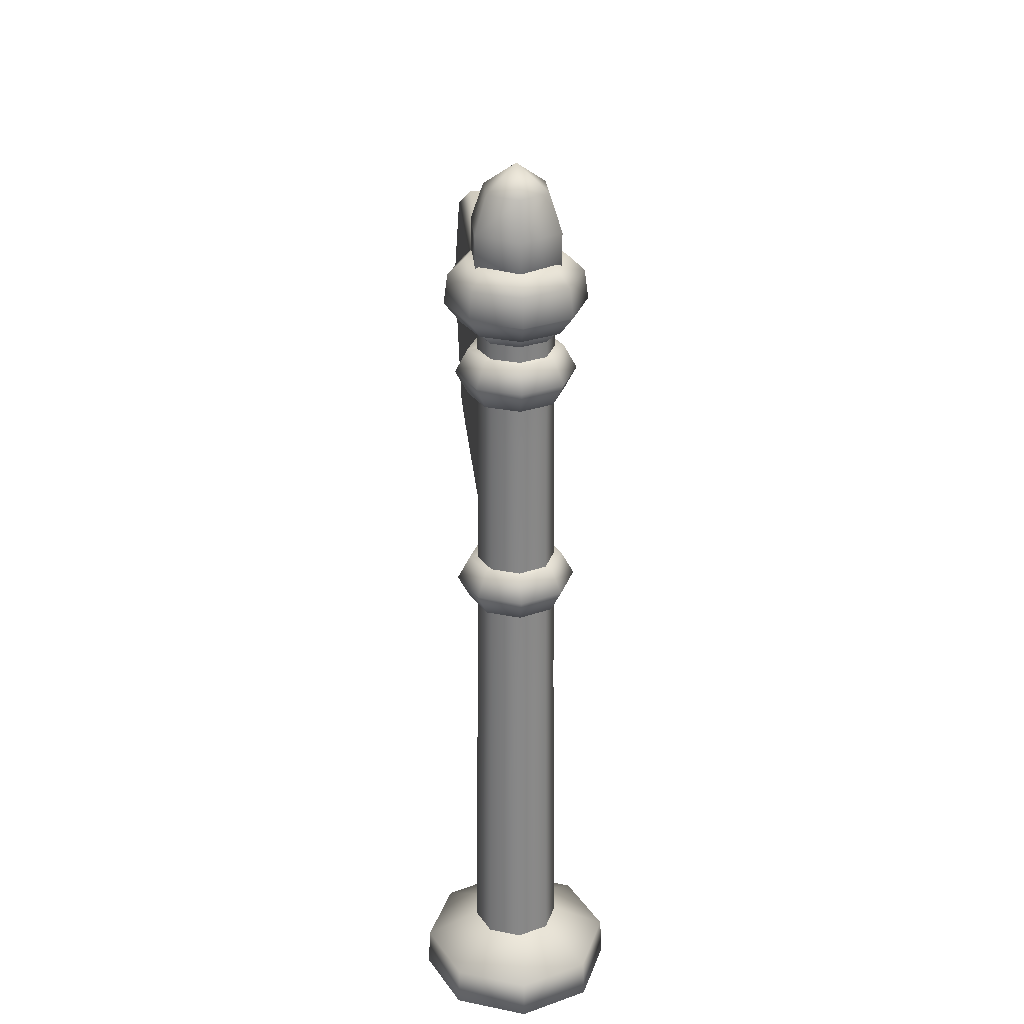
<metadata>
{"format":"obj","ext":"obj","renderer":"f3d","projection":"perspective","resolution":1024,"background":"white","views":[{"elev":28.4,"azim":107.8,"up":"+Y"}]}
</metadata>
<code>
g m_map_castle_flag_01
v -2.072 -2.332 0.8358
v -1.768 -2.333 0.7011
v -1.794 -2.253 0.6424
v -2.108 -2.259 0.7811
v -1.482 -2.253 0.5085
v -1.457 -2.332 0.5671
v -1.171 -2.253 0.3747
v -1.146 -2.332 0.4333
v -0.8598 -2.253 0.2409
v -0.8346 -2.332 0.2995
v -0.5484 -2.253 0.1069
v -0.5233 -2.332 0.1653
v -0.2495 -2.241 -0.01902
v -0.2106 -2.324 0.03269
v -0.4417 -1.626 0.05926
v -0.1511 -2.226 0.007988
v -0.3409 -1.626 0.08428
v -0.2495 -1.012 -0.01902
v -0.1511 -1.026 0.007998
v -0.5484 -1 0.1069
v -0.2106 -0.9286 0.0327
v -0.5233 -0.9206 0.1653
v -0.8598 -0.9998 0.2409
v -0.8346 -0.9205 0.2995
v -1.171 -0.9998 0.3747
v -1.146 -0.9205 0.4333
v -1.482 -0.9998 0.5085
v -1.457 -0.9205 0.5671
v -1.794 -0.9995 0.6424
v -1.768 -0.9203 0.7011
v -2.108 -0.9943 0.7809
v -2.072 -0.9207 0.8358
v -1.796 -1.626 0.6378
v -2.107 -1.626 0.7716
v -1.484 -1.626 0.504
v -1.173 -1.626 0.3702
v -0.8618 -1.626 0.2364
v -0.5504 -1.626 0.1025
v -2.544 -1.627 0.9693
v -2.566 -1.68 1.049
v -2.14 -2.295 0.8655
v -2.569 -1.577 1.047
v -2.14 -0.958 0.8651
v -2.14 -2.295 0.8655
v -2.1 -2.295 0.957
v -2.032 -2.332 0.9283
v -2.072 -2.332 0.8358
v -1.726 -2.333 0.8006
v -1.768 -2.333 0.7011
v -1.457 -2.332 0.5671
v -1.414 -2.332 0.6671
v -2.528 -1.677 1.143
v -2.566 -1.68 1.049
v -2.1 -2.295 0.957
v -2.528 -1.677 1.143
v -2.453 -1.626 1.179
v -2.017 -2.259 0.992
v -2.01 -1.626 0.9978
v -1.698 -1.626 0.864
v -2.017 -0.9943 0.992
v -2.528 -1.577 1.144
v -2.1 -0.958 0.957
v -1.7 -0.9995 0.8594
v -2.032 -0.9207 0.9283
v -1.726 -0.9203 0.8006
v -1.389 -0.9998 0.7256
v -1.414 -0.9205 0.6671
v -1.078 -0.9998 0.5919
v -1.103 -0.9205 0.5333
v -0.7665 -0.9998 0.4581
v -0.7917 -0.9205 0.3995
v -0.455 -1 0.3243
v -0.48 -0.9206 0.2659
v -0.1579 -1.012 0.1941
v -0.1686 -0.9286 0.1303
v -0.3469 -1.626 0.2797
v -0.1098 -1.026 0.1041
v -0.2958 -1.626 0.1894
v -0.1579 -2.241 0.1941
v -0.1098 -2.226 0.1041
v -0.4531 -1.626 0.3287
v -1.076 -1.626 0.5964
v -0.7646 -1.626 0.4626
v -1.078 -2.253 0.5918
v -1.389 -2.253 0.7256
v -1.103 -2.332 0.5333
v -1.414 -2.332 0.6671
v -1.7 -2.253 0.8594
v -1.726 -2.333 0.8006
v -2.032 -2.332 0.9283
v -0.7917 -2.332 0.3995
v -0.7665 -2.253 0.4581
v -0.48 -2.332 0.2659
v -0.455 -2.253 0.3243
v -0.1686 -2.324 0.1303
v -1.387 -1.626 0.7301
v -2.1 -0.958 0.957
v -2.14 -0.958 0.8651
v -2.072 -0.9207 0.8358
v -2.032 -0.9207 0.9283
v -2.528 -1.577 1.144
v -2.569 -1.577 1.047
v -2.528 -1.677 1.143
v -2.566 -1.68 1.049
v -1.768 -0.9203 0.7011
v -1.726 -0.9203 0.8006
v -1.414 -0.9205 0.6671
v -1.457 -0.9205 0.5671
v -0.2106 -2.324 0.03269
v -0.1686 -2.324 0.1303
v -0.1098 -2.226 0.1041
v -0.1511 -2.226 0.007988
v -0.48 -2.332 0.2659
v -0.5233 -2.332 0.1653
v -0.7917 -2.332 0.3995
v -0.8346 -2.332 0.2995
v -1.103 -2.332 0.5333
v -1.146 -2.332 0.4333
v -1.414 -2.332 0.6671
v -1.457 -2.332 0.5671
v -0.1686 -0.9286 0.1303
v -0.2106 -0.9286 0.0327
v -0.1511 -1.026 0.007998
v -0.1098 -1.026 0.1041
v -0.5233 -0.9206 0.1653
v -0.48 -0.9206 0.2659
v -0.8346 -0.9205 0.2995
v -0.7917 -0.9205 0.3995
v -1.146 -0.9205 0.4333
v -1.103 -0.9205 0.5333
v -1.457 -0.9205 0.5671
v -1.414 -0.9205 0.6671
v -0.2958 -1.626 0.1894
v -0.1098 -1.026 0.1041
v -0.1511 -1.026 0.007998
v -0.3409 -1.626 0.08428
v -0.1511 -2.226 0.007988
v -0.1098 -2.226 0.1041
v 0.07056 -0.8476 -0.1769
v 0.08664 -0.8045 -0.2172
v -0.09235 -0.8045 -0.2149
v -0.07521 -0.8476 -0.175
v -0.2172 -0.8045 -0.08664
v -0.1769 -0.8476 -0.07056
v -0.2149 -0.8045 0.09234
v -0.175 -0.8476 0.07521
v 0.175 -0.8476 -0.07521
v 0.2149 -0.8045 -0.09235
v -0.08384 -0.7783 -0.1951
v 0.07865 -0.7783 -0.1972
v -0.1972 -0.7783 -0.07865
v -0.1951 -0.7783 0.08383
v 0.1951 -0.7783 -0.08384
v -0.175 -0.8476 0.07521
v -0.2149 -0.8045 0.09234
v -0.08664 -0.8045 0.2172
v -0.07056 -0.8476 0.1769
v 0.09235 -0.8045 0.2149
v 0.07521 -0.8476 0.175
v 0.2172 -0.8045 0.08664
v 0.1769 -0.8476 0.07055
v 0.2149 -0.8045 -0.09235
v 0.175 -0.8476 -0.07521
v -0.07865 -0.7783 0.1972
v -0.1951 -0.7783 0.08383
v 0.08383 -0.7783 0.1951
v 0.1972 -0.7783 0.07864
v 0.1951 -0.7783 -0.08384
v 0.0745 -2.841 -0.1868
v 0.07006 -1.375 -0.1757
v -0.07469 -1.375 -0.1738
v -0.07942 -2.841 -0.1848
v -0.1757 -1.375 -0.07007
v -0.1868 -2.841 -0.07452
v -0.1738 -1.375 0.07468
v -0.1848 -2.841 0.0794
v 0.1848 -2.841 -0.07943
v 0.1738 -1.375 -0.07469
v 0.1868 -2.841 0.07449
v 0.1757 -1.375 0.07006
v 0.07941 -2.841 0.1848
v 0.07468 -1.375 0.1738
v -0.07451 -2.841 0.1868
v -0.07007 -1.375 0.1757
v -0.1848 -2.841 0.0794
v -0.1738 -1.375 0.07468
v 0.175 -0.8476 -0.07521
v 0.07056 -0.8476 -0.1769
v 0.1769 -0.8476 0.07055
v 0.07521 -0.8476 0.175
v -0.07056 -0.8476 0.1769
v -0.175 -0.8476 0.07521
v -0.07521 -0.8476 -0.175
v -0.1769 -0.8476 -0.07056
v -0.175 -0.8476 0.07521
v -0.2026 -4.395 0.08705
v -0.08168 -4.395 0.2048
v 0.08706 -4.395 0.2026
v 0.2048 -4.395 0.08166
v 0.2026 -4.395 -0.08708
v 0.08167 -4.395 -0.2048
v -0.08707 -4.395 -0.2026
v -0.2048 -4.395 -0.0817
v -0.2026 -4.395 0.08705
v 0.09981 -0.7856 -0.2503
v 0.2476 -0.7856 -0.1064
v 0.3194 -0.6855 -0.1373
v 0.1288 -0.6855 -0.3229
v -0.1064 -0.7856 -0.2476
v -0.1373 -0.6855 -0.3194
v -0.2503 -0.7856 -0.09982
v -0.3229 -0.6855 -0.1288
v -0.2476 -0.7856 0.1064
v -0.3194 -0.6855 0.1373
v -0.09982 -0.7856 0.2503
v -0.1288 -0.6855 0.3229
v 0.1064 -0.7856 0.2476
v 0.1373 -0.6855 0.3194
v 0.2503 -0.7856 0.09981
v 0.3229 -0.6855 0.1288
v 0.07865 -0.7783 -0.1972
v -0.08384 -0.7783 -0.1951
v -0.1972 -0.7783 -0.07865
v -0.1951 -0.7783 0.08383
v -0.07865 -0.7783 0.1972
v 0.08383 -0.7783 0.1951
v 0.1972 -0.7783 0.07864
v 0.1951 -0.7783 -0.08384
v -0.09563 -0.4597 -0.2225
v -0.225 -0.4597 -0.08972
v -0.3049 -0.5413 -0.1216
v -0.1296 -0.5413 -0.3016
v 0.08971 -0.4597 -0.225
v 0.1216 -0.5413 -0.3049
v 0.2225 -0.4597 -0.09562
v 0.3016 -0.5413 -0.1296
v -0.3016 -0.5413 0.1296
v -0.2225 -0.4597 0.09563
v -0.1216 -0.5413 0.3049
v -0.08972 -0.4597 0.225
v 0.1296 -0.5413 0.3016
v 0.09562 -0.4597 0.2225
v 0.3049 -0.5413 0.1216
v 0.225 -0.4597 0.08971
v -6.158e-08 -0.4465 1.176e-08
v 0.1288 -0.6855 -0.3229
v 0.1216 -0.5413 -0.3049
v -0.1296 -0.5413 -0.3016
v -0.1373 -0.6855 -0.3194
v -0.3049 -0.5413 -0.1216
v -0.3229 -0.6855 -0.1288
v -0.3016 -0.5413 0.1296
v -0.3194 -0.6855 0.1373
v 0.3194 -0.6855 -0.1373
v 0.3016 -0.5413 -0.1296
v -0.3194 -0.6855 0.1373
v -0.3016 -0.5413 0.1296
v -0.1216 -0.5413 0.3049
v -0.1288 -0.6855 0.3229
v 0.1296 -0.5413 0.3016
v 0.1373 -0.6855 0.3194
v 0.3049 -0.5413 0.1216
v 0.3229 -0.6855 0.1288
v 0.3016 -0.5413 -0.1296
v 0.3194 -0.6855 -0.1373
v -0.0004883 -1.049 0.0132
v 0.03154 -1.178 0.08774
v 0.08125 -1.178 0.03671
v 0.005898 -1.049 0.00665
v -0.009629 -1.049 0.01332
v -0.03969 -1.178 0.08868
v -0.01618 -1.049 0.006943
v -0.09072 -1.178 0.03898
v -0.0163 -1.049 -0.002197
v -0.09166 -1.178 -0.03225
v -0.009922 -1.049 -0.00875
v -0.04195 -1.178 -0.08328
v -0.0007813 -1.049 -0.008867
v 0.02928 -1.178 -0.08423
v 0.005771 -1.049 -0.00249
v 0.08031 -1.178 -0.03452
v 0.2118 -1.168 0.08876
v 0.08703 -1.168 0.2168
v -0.09174 -1.168 0.2192
v -0.2198 -1.168 0.09446
v -0.2222 -1.168 -0.08431
v -0.09744 -1.168 -0.2124
v 0.08133 -1.168 -0.2147
v 0.2094 -1.168 -0.09001
v 0.2711 -1.049 0.1124
v 0.1123 -1.049 0.2756
v -0.1154 -1.049 0.2786
v -0.2785 -1.049 0.1197
v -0.2815 -1.049 -0.108
v -0.1227 -1.049 -0.2711
v 0.105 -1.049 -0.2741
v 0.2681 -1.049 -0.1152
v 0.1123 -1.049 0.2756
v 0.08703 -0.9307 0.2168
v 0.2118 -0.9307 0.08876
v 0.2711 -1.049 0.1124
v -0.1154 -1.049 0.2786
v -0.09174 -0.9307 0.2192
v -0.2785 -1.049 0.1197
v -0.2198 -0.9307 0.09446
v -0.2815 -1.049 -0.108
v -0.2222 -0.9307 -0.0843
v -0.1227 -1.049 -0.2711
v -0.09744 -0.9307 -0.2124
v 0.105 -1.049 -0.2741
v 0.08133 -0.9307 -0.2147
v 0.2681 -1.049 -0.1152
v 0.2094 -0.9307 -0.09001
v 0.08125 -0.921 0.03671
v 0.03154 -0.921 0.08774
v -0.03969 -0.921 0.08868
v -0.09072 -0.921 0.03898
v -0.09166 -0.921 -0.03225
v -0.04195 -0.921 -0.08328
v 0.02928 -0.921 -0.08423
v 0.08031 -0.921 -0.03452
v 0.005898 -1.049 0.00665
v -0.0004883 -1.049 0.0132
v -0.009629 -1.049 0.01332
v -0.01618 -1.049 0.006943
v -0.0163 -1.049 -0.002197
v -0.009922 -1.049 -0.00875
v -0.0007813 -1.049 -0.008867
v 0.005771 -1.049 -0.00249
v 0.02 -0.6513 -0.1692
v 0.02784 -0.4678 -0.2355
v -0.19 -0.4678 -0.1419
v -0.1365 -0.6513 -0.1019
v -0.2179 -0.4678 0.09363
v -0.1565 -0.6513 0.06727
v 0.1565 -0.6513 -0.06728
v 0.2179 -0.4678 -0.09363
v -0.19 -0.3074 -0.1419
v 0.02784 -0.3074 -0.2355
v -0.2179 -0.3074 0.09363
v 0.2179 -0.3074 -0.09363
v -0.1365 -0.1239 -0.1019
v 0.02 -0.1239 -0.1692
v -0.1565 -0.1239 0.06728
v 0.1565 -0.1239 -0.06728
v -6.158e-08 -0.7752 1.176e-08
v -6.158e-08 0 1.176e-08
v -0.1565 -0.6513 0.06727
v -0.2179 -0.4678 0.09363
v -0.02784 -0.4678 0.2355
v -0.02 -0.6513 0.1692
v 0.19 -0.4678 0.1419
v 0.1365 -0.6513 0.1019
v 0.2179 -0.4678 -0.09363
v 0.1565 -0.6513 -0.06728
v -0.02784 -0.3074 0.2355
v -0.2179 -0.3074 0.09363
v 0.19 -0.3074 0.1419
v 0.2179 -0.3074 -0.09363
v -0.02 -0.1239 0.1692
v -0.1565 -0.1239 0.06728
v 0.1365 -0.1239 0.1019
v 0.1565 -0.1239 -0.06728
v -6.158e-08 -0.7752 1.176e-08
v -6.158e-08 0 1.176e-08
v -0.0004883 -2.206 0.0132
v 0.03154 -2.334 0.08773
v 0.08125 -2.334 0.0367
v 0.005898 -2.206 0.00665
v -0.009629 -2.206 0.01332
v -0.03969 -2.334 0.08868
v 0.03154 -2.334 0.08773
v -0.0004883 -2.206 0.0132
v -0.01618 -2.206 0.006943
v -0.09072 -2.334 0.03897
v -0.0163 -2.206 -0.002197
v -0.09166 -2.334 -0.03226
v -0.009922 -2.206 -0.00875
v -0.04196 -2.334 -0.08329
v -0.0007813 -2.206 -0.008867
v 0.02928 -2.334 -0.08423
v 0.005771 -2.206 -0.00249
v 0.08031 -2.334 -0.03453
v 0.005898 -2.206 0.00665
v 0.08125 -2.334 0.0367
v 0.2118 -2.324 0.08875
v 0.08703 -2.324 0.2168
v -0.09174 -2.324 0.2192
v -0.2198 -2.324 0.09446
v -0.2222 -2.324 -0.08431
v -0.09744 -2.324 -0.2124
v 0.08133 -2.324 -0.2147
v 0.2094 -2.324 -0.09001
v 0.2711 -2.206 0.1124
v 0.1123 -2.206 0.2755
v -0.1154 -2.206 0.2786
v -0.2785 -2.206 0.1197
v -0.2815 -2.206 -0.108
v -0.1227 -2.206 -0.2711
v 0.105 -2.206 -0.2741
v 0.2681 -2.206 -0.1152
v 0.1123 -2.206 0.2755
v 0.08703 -2.087 0.2168
v 0.2118 -2.087 0.08876
v 0.2711 -2.206 0.1124
v -0.1154 -2.206 0.2786
v -0.09174 -2.087 0.2192
v -0.2785 -2.206 0.1197
v -0.2198 -2.087 0.09446
v -0.2815 -2.206 -0.108
v -0.2222 -2.087 -0.08431
v -0.1227 -2.206 -0.2711
v -0.09744 -2.087 -0.2124
v 0.105 -2.206 -0.2741
v 0.08133 -2.087 -0.2147
v 0.2681 -2.206 -0.1152
v 0.2094 -2.087 -0.09001
v 0.08125 -2.077 0.0367
v 0.03154 -2.077 0.08773
v -0.03969 -2.077 0.08868
v -0.09072 -2.077 0.03897
v -0.09166 -2.077 -0.03226
v -0.04195 -2.077 -0.08329
v 0.02928 -2.077 -0.08423
v 0.08031 -2.077 -0.03453
v 0.005898 -2.206 0.00665
v -0.0004883 -2.206 0.0132
v -0.009629 -2.206 0.01332
v -0.01618 -2.206 0.006943
v -0.0163 -2.206 -0.002197
v -0.009922 -2.206 -0.00875
v -0.0007813 -2.206 -0.008867
v 0.005771 -2.206 -0.00249
v -0.1957 -4.72 -0.4554
v 0.1836 -4.72 -0.4604
v 0.1801 -4.523 -0.4516
v -0.192 -4.523 -0.4467
v -0.4604 -4.72 -0.1836
v -0.4516 -4.523 -0.1801
v -0.4554 -4.72 0.1957
v -0.4467 -4.523 0.1919
v 0.4466 -4.523 -0.192
v 0.4553 -4.72 -0.1957
v 0.4516 -4.523 0.1801
v 0.4604 -4.72 0.1836
v 0.1919 -4.523 0.4466
v 0.1957 -4.72 0.4553
v -0.1801 -4.523 0.4515
v -0.1836 -4.72 0.4604
v -0.4467 -4.523 0.1919
v -0.4554 -4.72 0.1957
v -0.08707 -4.395 -0.2026
v -0.2048 -4.395 -0.0817
v -0.2026 -4.395 0.08705
v -0.08168 -4.395 0.2048
v -0.2026 -4.395 0.08705
v 0.08706 -4.395 0.2026
v 0.2048 -4.395 0.08166
v 0.2026 -4.395 -0.08708
v 0.08167 -4.395 -0.2048
v -0.2066 -4.879 0.08878
v -0.08331 -4.879 0.2089
v 0.08879 -4.879 0.2066
v 0.2089 -4.879 0.08328
v 0.2066 -4.879 -0.08882
v 0.0833 -4.879 -0.2089
v -0.08881 -4.879 -0.2066
v -0.2089 -4.879 -0.08333
v -0.2066 -4.879 0.08878
g m_map_castle_flag_01_0
f 3 2 1
f 4 3 1
f 3 5 2
f 5 6 2
f 5 7 6
f 7 8 6
f 7 9 8
f 9 10 8
f 9 11 10
f 11 12 10
f 12 11 13
f 14 12 13
f 15 13 11
f 13 15 16
f 14 13 16
f 15 17 16
f 17 15 18
f 19 17 18
f 20 18 15
f 18 20 21
f 19 18 21
f 20 22 21
f 22 20 23
f 24 22 23
f 24 23 25
f 26 24 25
f 26 25 27
f 28 26 27
f 28 27 29
f 30 28 29
f 30 29 31
f 32 30 31
f 29 33 31
f 33 34 31
f 29 27 35
f 33 29 35
f 27 25 36
f 35 27 36
f 25 23 37
f 36 25 37
f 37 23 38
f 23 20 38
f 38 20 15
f 38 15 11
f 38 11 9
f 37 38 9
f 37 9 7
f 36 37 7
f 36 7 5
f 35 36 5
f 35 5 3
f 33 35 3
f 33 3 4
f 34 33 4
f 34 4 39
f 40 39 4
f 41 40 4
f 41 4 1
f 42 39 40
f 39 42 43
f 31 39 43
f 34 39 31
f 32 31 43
f 46 45 44
f 47 46 44
f 48 46 47
f 49 48 47
f 49 50 48
f 50 51 48
f 44 45 52
f 53 44 52
f 56 55 54
f 57 56 54
f 58 56 57
f 59 58 57
f 58 59 60
f 58 60 56
f 61 56 60
f 56 61 55
f 62 61 60
f 59 63 60
f 60 63 64
f 62 60 64
f 63 65 64
f 63 66 65
f 66 67 65
f 66 68 67
f 68 69 67
f 68 70 69
f 70 71 69
f 70 72 71
f 72 73 71
f 73 72 74
f 75 73 74
f 76 74 72
f 77 74 76
f 75 74 77
f 78 77 76
f 78 76 79
f 80 78 79
f 81 76 72
f 81 72 70
f 82 68 66
f 83 70 68
f 82 83 68
f 83 81 70
f 82 84 83
f 85 84 82
f 86 84 85
f 87 86 85
f 87 85 88
f 89 87 88
f 89 88 57
f 90 89 57
f 86 91 84
f 91 92 84
f 84 92 83
f 83 92 81
f 91 93 92
f 93 94 92
f 92 94 81
f 94 93 95
f 79 94 95
f 88 59 57
f 88 85 96
f 59 88 96
f 59 96 63
f 96 66 63
f 96 82 66
f 96 85 82
f 94 79 76
f 81 94 76
f 90 57 54
f 80 79 95
f 99 98 97
f 100 99 97
f 101 97 98
f 102 101 98
f 101 102 103
f 102 104 103
f 105 99 100
f 106 105 100
f 106 107 105
f 107 108 105
f 111 110 109
f 112 111 109
f 109 110 113
f 114 109 113
f 114 113 115
f 116 114 115
f 116 115 117
f 118 116 117
f 118 117 119
f 120 118 119
f 123 122 121
f 124 123 121
f 121 122 125
f 126 121 125
f 126 125 127
f 128 126 127
f 128 127 129
f 130 128 129
f 130 129 131
f 132 130 131
f 135 134 133
f 136 135 133
f 136 133 137
f 133 138 137
f 141 140 139
f 142 141 139
f 143 141 142
f 144 143 142
f 145 143 144
f 146 145 144
f 139 140 147
f 140 148 147
f 141 149 140
f 149 150 140
f 140 150 148
f 151 149 141
f 143 151 141
f 152 151 143
f 145 152 143
f 150 153 148
f 156 155 154
f 157 156 154
f 158 156 157
f 159 158 157
f 160 158 159
f 161 160 159
f 162 160 161
f 163 162 161
f 156 164 155
f 164 165 155
f 166 164 156
f 158 166 156
f 167 166 158
f 160 167 158
f 168 167 160
f 162 168 160
f 171 170 169
f 172 171 169
f 173 171 172
f 174 173 172
f 175 173 174
f 176 175 174
f 169 170 177
f 170 178 177
f 177 178 179
f 178 180 179
f 179 180 181
f 180 182 181
f 181 182 183
f 182 184 183
f 183 184 185
f 184 186 185
f 178 187 180
f 188 187 178
f 170 188 178
f 187 189 180
f 180 189 182
f 189 190 182
f 182 190 184
f 190 191 184
f 184 191 186
f 191 192 186
f 193 188 170
f 171 193 170
f 194 193 171
f 173 194 171
f 195 194 173
f 175 195 173
f 183 185 196
f 197 183 196
f 181 183 197
f 198 181 197
f 179 181 198
f 199 179 198
f 177 179 199
f 200 177 199
f 169 177 200
f 201 169 200
f 172 169 201
f 202 172 201
f 174 172 202
f 203 174 202
f 176 174 203
f 204 176 203
f 207 206 205
f 208 207 205
f 205 209 208
f 209 210 208
f 209 211 210
f 211 212 210
f 211 213 212
f 213 214 212
f 213 215 214
f 215 216 214
f 215 217 216
f 217 218 216
f 217 219 218
f 219 220 218
f 206 207 220
f 219 206 220
f 209 205 221
f 222 209 221
f 211 209 222
f 223 211 222
f 213 211 223
f 224 213 223
f 215 213 224
f 225 215 224
f 217 215 225
f 226 217 225
f 219 217 226
f 227 219 226
f 206 219 227
f 228 206 227
f 205 206 228
f 221 205 228
f 231 230 229
f 232 231 229
f 229 233 232
f 233 234 232
f 233 235 234
f 235 236 234
f 231 237 230
f 237 238 230
f 237 239 238
f 239 240 238
f 239 241 240
f 241 242 240
f 241 243 242
f 243 244 242
f 236 235 244
f 243 236 244
f 233 229 245
f 238 240 245
f 240 242 245
f 242 244 245
f 244 235 245
f 235 233 245
f 229 230 245
f 230 238 245
f 248 247 246
f 249 248 246
f 250 248 249
f 251 250 249
f 252 250 251
f 253 252 251
f 246 247 254
f 247 255 254
f 258 257 256
f 259 258 256
f 260 258 259
f 261 260 259
f 262 260 261
f 263 262 261
f 264 262 263
f 265 264 263
f 268 267 266
f 269 268 266
f 266 267 270
f 267 271 270
f 270 271 272
f 271 273 272
f 272 273 274
f 273 275 274
f 274 275 276
f 275 277 276
f 276 277 278
f 277 279 278
f 278 279 280
f 279 281 280
f 281 268 269
f 280 281 269
f 268 282 267
f 282 283 267
f 283 284 271
f 271 284 273
f 267 283 271
f 284 285 273
f 273 285 275
f 285 286 275
f 275 286 277
f 286 287 277
f 277 287 279
f 287 288 279
f 279 288 281
f 288 289 281
f 289 282 268
f 281 289 268
f 282 290 283
f 290 291 283
f 283 291 284
f 291 292 284
f 284 292 285
f 292 293 285
f 285 293 286
f 293 294 286
f 286 294 287
f 294 295 287
f 287 295 288
f 295 296 288
f 288 296 289
f 296 297 289
f 297 290 282
f 289 297 282
f 300 299 298
f 301 300 298
f 298 299 302
f 299 303 302
f 302 303 304
f 303 305 304
f 304 305 306
f 305 307 306
f 306 307 308
f 307 309 308
f 308 309 310
f 309 311 310
f 310 311 312
f 311 313 312
f 313 300 301
f 312 313 301
f 300 314 299
f 314 315 299
f 315 316 303
f 303 316 305
f 299 315 303
f 316 317 305
f 305 317 307
f 317 318 307
f 307 318 309
f 318 319 309
f 309 319 311
f 319 320 311
f 311 320 313
f 320 321 313
f 321 314 300
f 313 321 300
f 314 322 315
f 322 323 315
f 315 323 316
f 323 324 316
f 316 324 317
f 324 325 317
f 317 325 318
f 325 326 318
f 318 326 319
f 326 327 319
f 319 327 320
f 327 328 320
f 320 328 321
f 328 329 321
f 329 322 314
f 321 329 314
f 332 331 330
f 333 332 330
f 334 332 333
f 335 334 333
f 330 331 336
f 331 337 336
f 332 338 331
f 338 339 331
f 331 339 337
f 340 338 332
f 334 340 332
f 339 341 337
f 338 342 339
f 342 343 339
f 339 343 341
f 344 342 338
f 340 344 338
f 343 345 341
f 330 346 333
f 333 346 335
f 336 346 330
f 342 347 343
f 344 347 342
f 343 347 345
f 350 349 348
f 351 350 348
f 352 350 351
f 353 352 351
f 354 352 353
f 355 354 353
f 350 356 349
f 356 357 349
f 358 356 350
f 352 358 350
f 359 358 352
f 354 359 352
f 356 360 357
f 360 361 357
f 362 360 356
f 358 362 356
f 363 362 358
f 359 363 358
f 348 364 351
f 351 364 353
f 353 364 355
f 360 365 361
f 362 365 360
f 363 365 362
f 368 367 366
f 369 368 366
f 372 371 370
f 373 372 370
f 370 371 374
f 371 375 374
f 374 375 376
f 375 377 376
f 376 377 378
f 377 379 378
f 378 379 380
f 379 381 380
f 380 381 382
f 381 383 382
f 382 383 384
f 383 385 384
f 385 386 372
f 386 387 372
f 372 387 371
f 387 388 371
f 371 388 375
f 388 389 375
f 389 390 377
f 377 390 379
f 375 389 377
f 390 391 379
f 379 391 381
f 391 392 381
f 381 392 383
f 392 393 383
f 393 386 385
f 383 393 385
f 386 394 387
f 394 395 387
f 387 395 388
f 395 396 388
f 388 396 389
f 396 397 389
f 389 397 390
f 397 398 390
f 390 398 391
f 398 399 391
f 391 399 392
f 399 400 392
f 392 400 393
f 400 401 393
f 401 394 386
f 393 401 386
f 404 403 402
f 405 404 402
f 402 403 406
f 403 407 406
f 406 407 408
f 407 409 408
f 408 409 410
f 409 411 410
f 410 411 412
f 411 413 412
f 412 413 414
f 413 415 414
f 414 415 416
f 415 417 416
f 417 404 405
f 416 417 405
f 404 418 403
f 418 419 403
f 419 420 407
f 407 420 409
f 403 419 407
f 420 421 409
f 409 421 411
f 421 422 411
f 411 422 413
f 422 423 413
f 413 423 415
f 423 424 415
f 415 424 417
f 424 425 417
f 425 418 404
f 417 425 404
f 418 426 419
f 426 427 419
f 419 427 420
f 427 428 420
f 420 428 421
f 428 429 421
f 421 429 422
f 429 430 422
f 422 430 423
f 430 431 423
f 423 431 424
f 431 432 424
f 424 432 425
f 432 433 425
f 433 426 418
f 425 433 418
f 436 435 434
f 437 436 434
f 434 438 437
f 438 439 437
f 438 440 439
f 440 441 439
f 435 436 442
f 443 435 442
f 443 442 444
f 445 443 444
f 445 444 446
f 447 445 446
f 447 446 448
f 449 447 448
f 449 448 450
f 451 449 450
f 437 452 436
f 453 452 437
f 439 453 437
f 454 453 439
f 441 454 439
f 448 455 450
f 455 456 450
f 457 455 448
f 446 457 448
f 458 457 446
f 444 458 446
f 459 458 444
f 442 459 444
f 460 459 442
f 452 460 436
f 436 460 442
f 449 451 461
f 462 449 461
f 447 449 462
f 463 447 462
f 445 447 463
f 464 445 463
f 443 445 464
f 465 443 464
f 435 443 465
f 466 435 465
f 434 435 466
f 467 434 466
f 438 434 467
f 468 438 467
f 440 438 468
f 469 440 468

</code>
